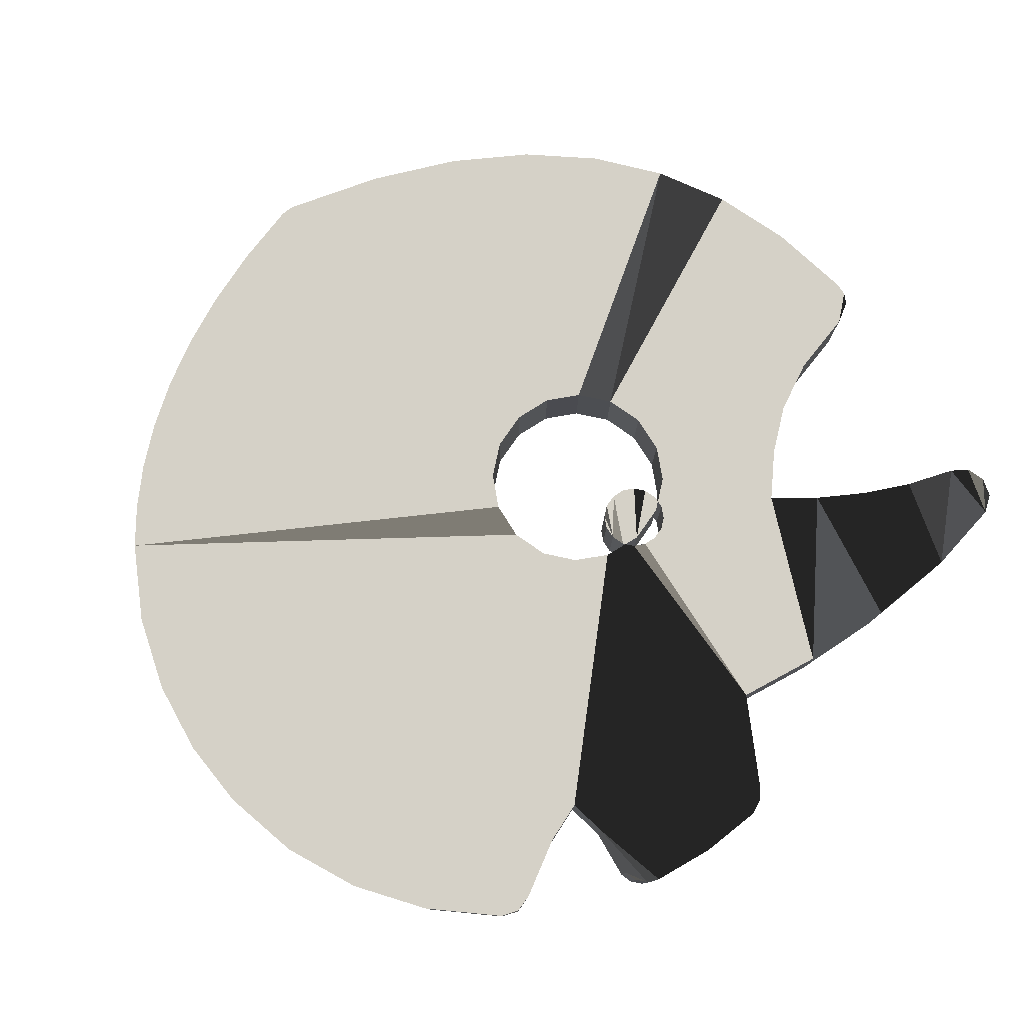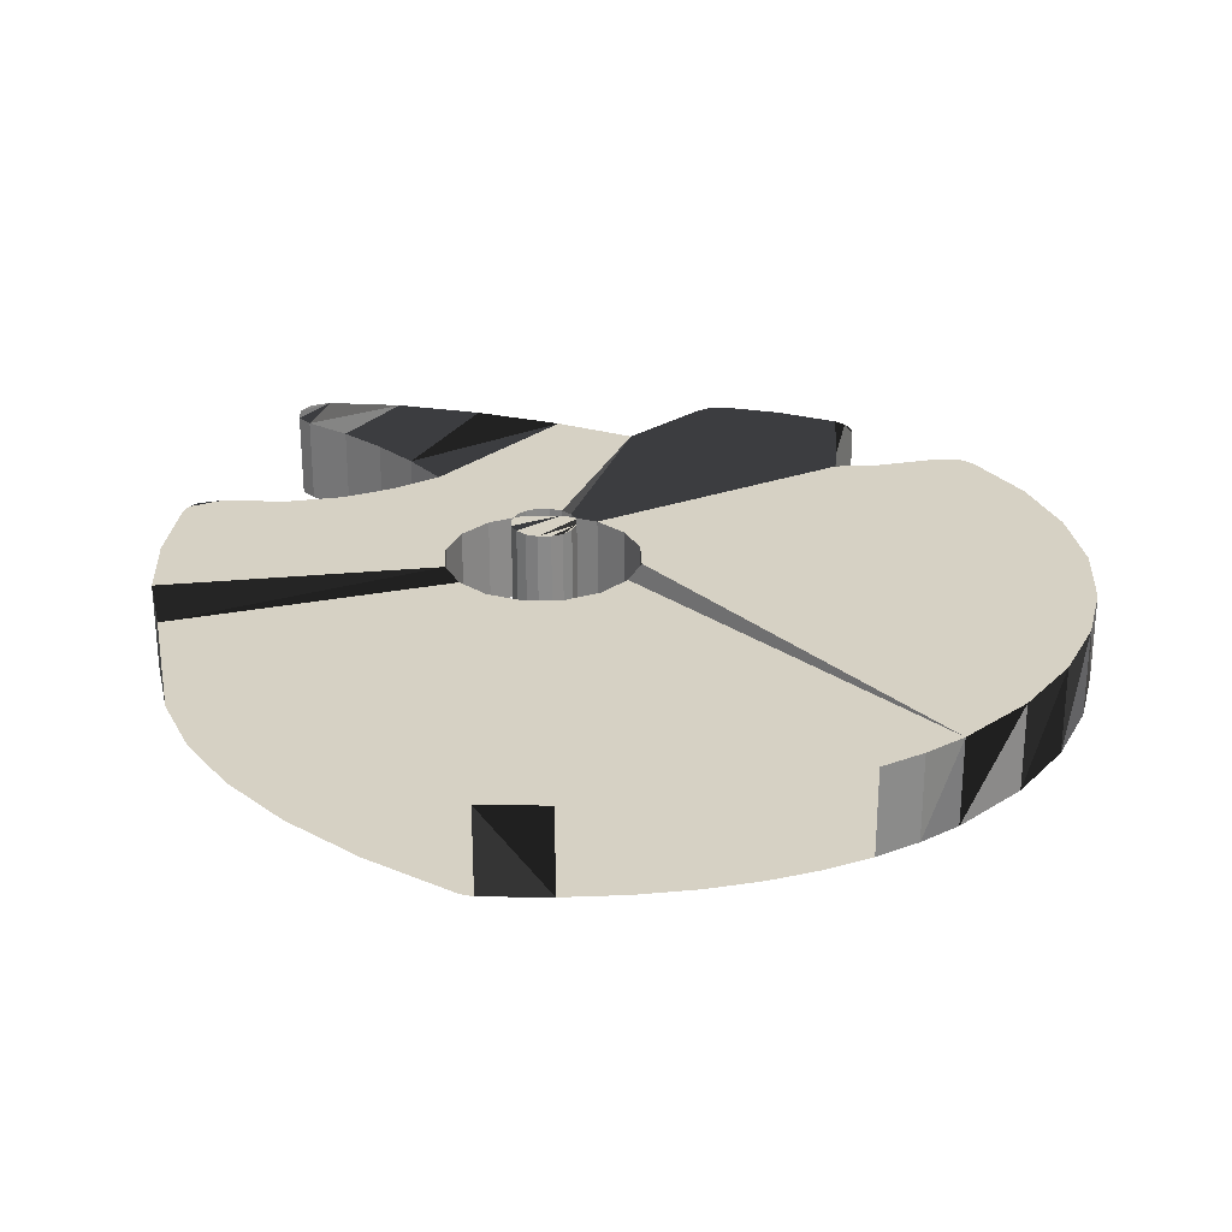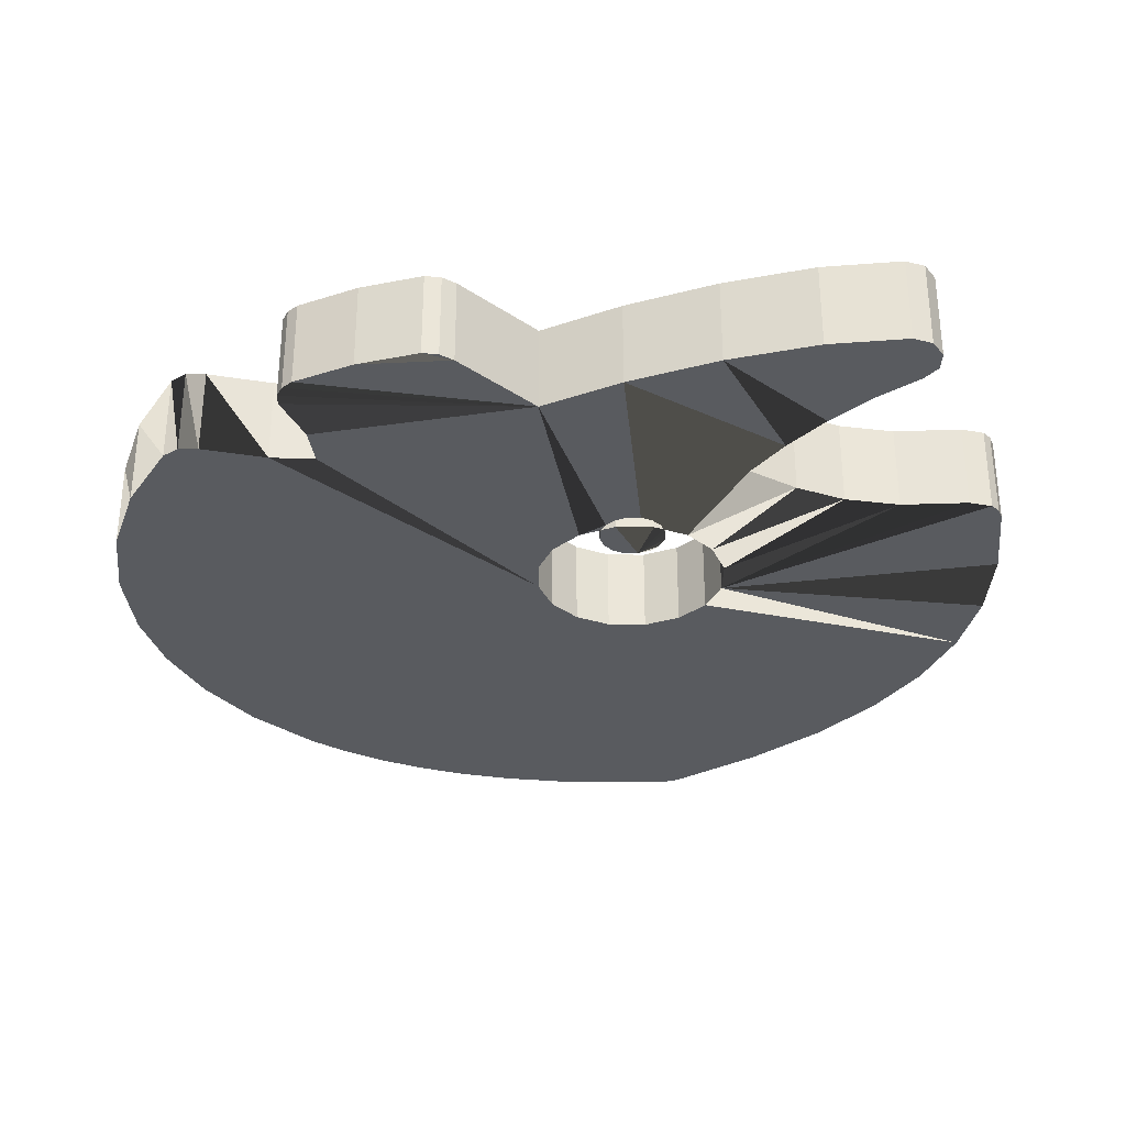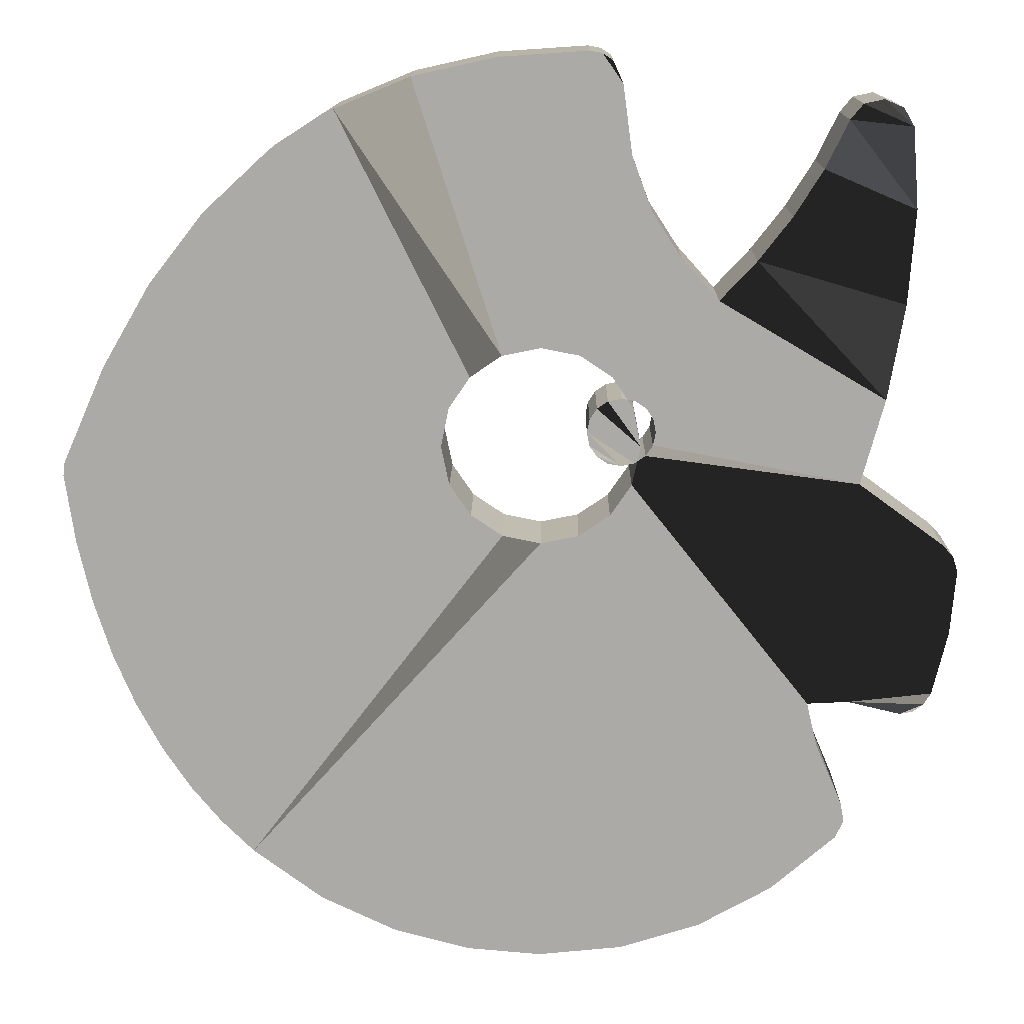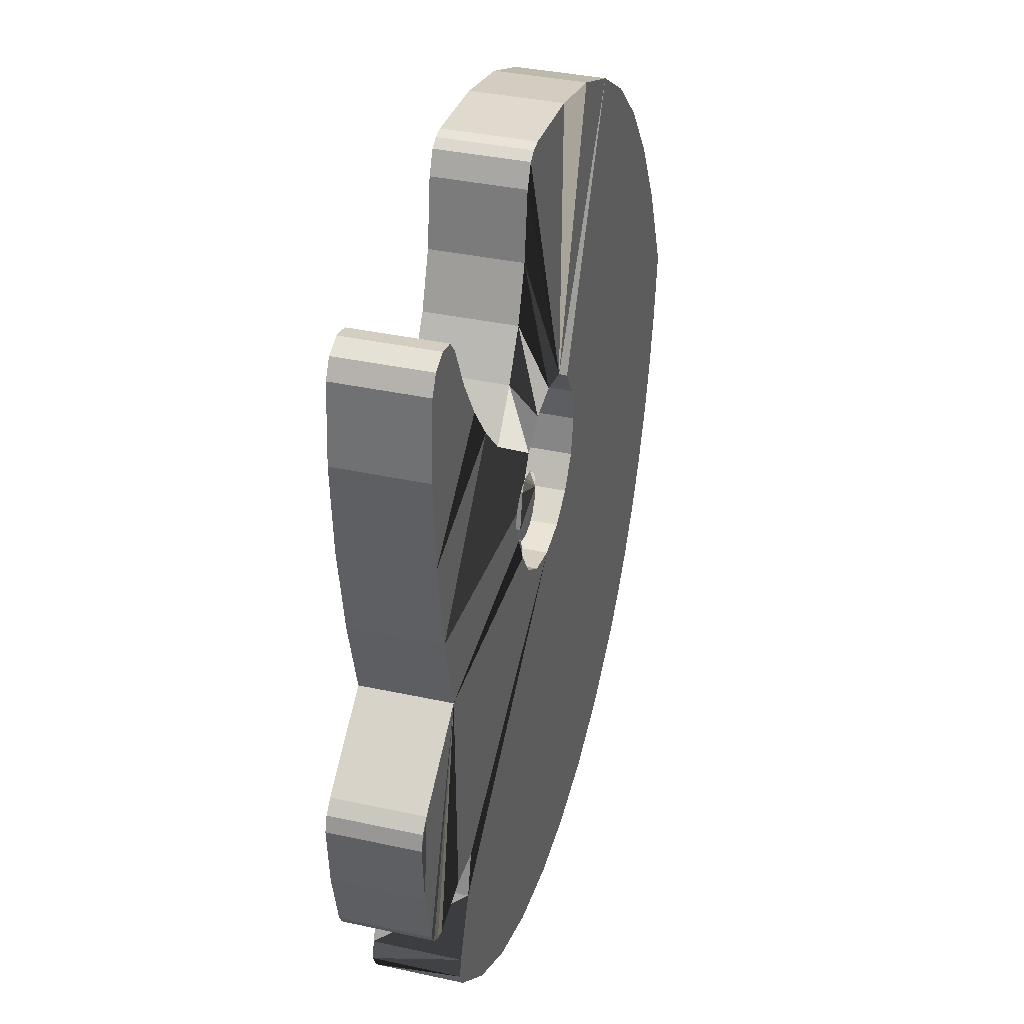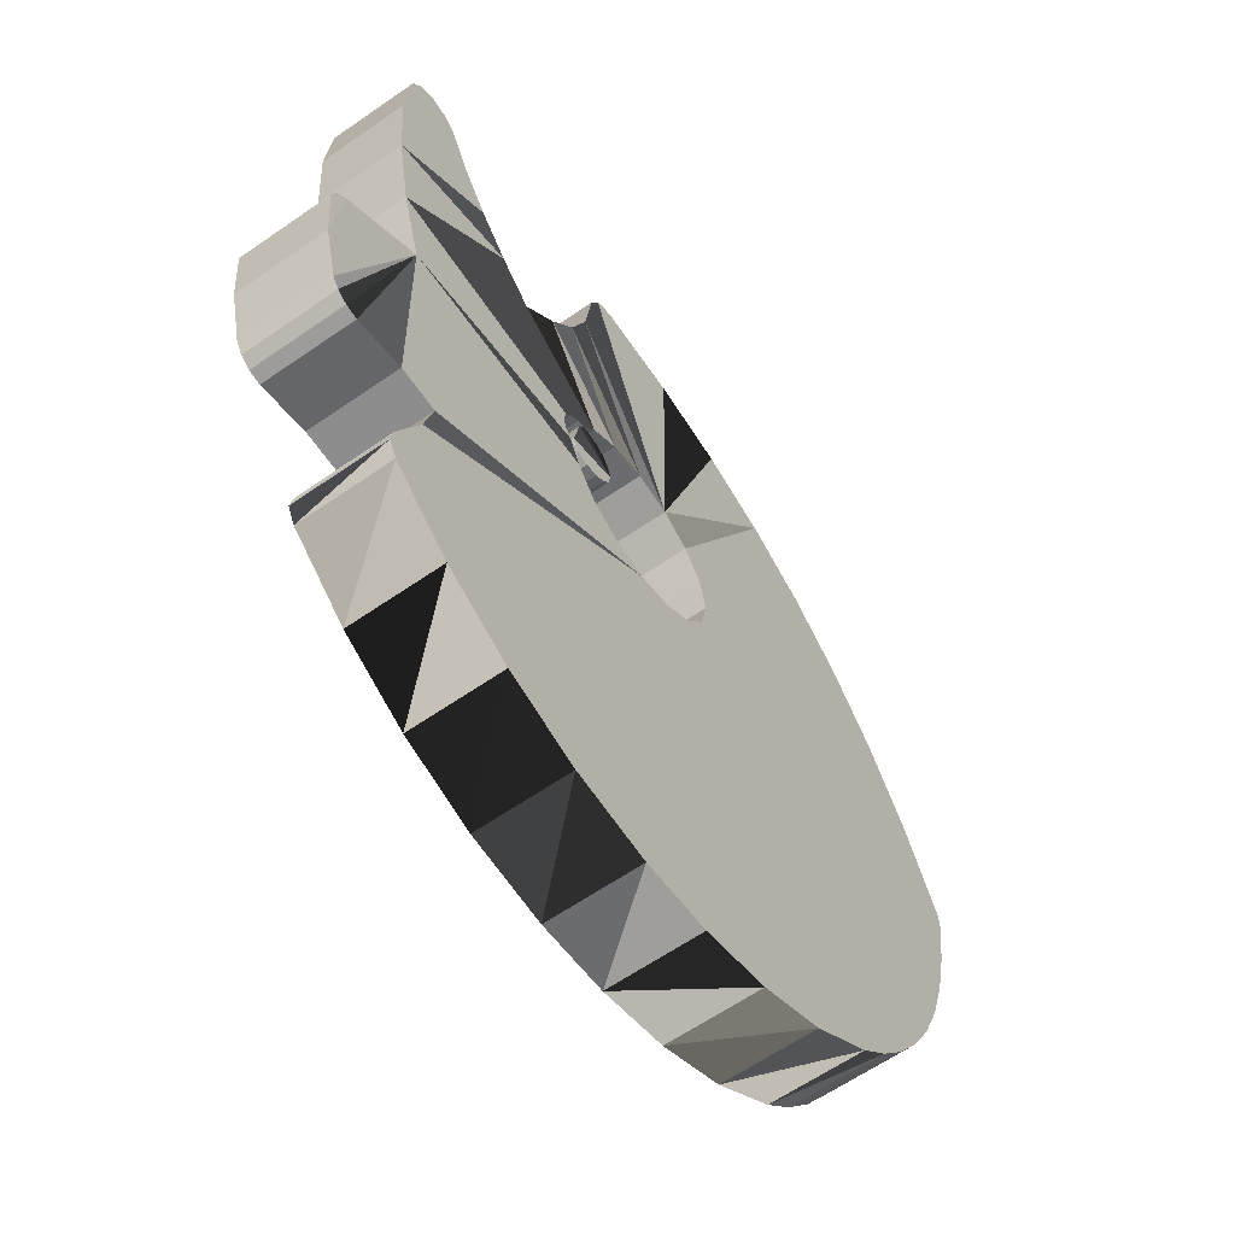
<metadata>
{"format":"obj","ext":"obj","renderer":"f3d","projection":"perspective","resolution":1024,"background":"white","views":[{"elev":78.7,"azim":46.4,"up":"+Z"},{"elev":26.9,"azim":-80.6,"up":"+Z"},{"elev":-32.2,"azim":100.5,"up":"+Z"},{"elev":13.9,"azim":0.8,"up":"+Y"},{"elev":36.2,"azim":106.0,"up":"+Y"},{"elev":-62.5,"azim":125.1,"up":"+Y"}]}
</metadata>
<code>
g default
v 1.511 10.97 -0.001
v 1.787 10.92 -0.001
v 2.008 10.78 -0.001
v -0.4775 10.84 -0.001
v 5.923 7.454 -0.001
v 6.565 8.476 -0.001
v 7.798 9.961 -0.001
v -1.063 3.922 -0.001
v 8.218 9.78 -0.001
v -1.533 3.221 -0.001
v 8.448 9.383 -0.001
v 8.582 7.609 -0.001
v 8.43 5.544 -0.001
v 8.062 3.438 -0.001
v 7.075 9.527 -0.001
v 7.355 9.866 -0.001
v 2.88 7.563 -0.001
v 7.45 -3.507 -0.001
v 2.44 8.76 -0.001
v 6.533 -3.552 -0.001
v 7.545 1.542 -0.001
v 2.234 10.29 -0.001
v -2.298 10.43 -0.001
v 5.18 6.494 -0.001
v 9.157 -3.557 -0.001
v 8.918 -3.733 -0.001
v 8.629 -3.787 -0.001
v 4.365 5.625 -0.001
v 9.424 0.1689 -0.001
v 9.672 -0.09714 -0.001
v 9.785 -0.4451 -0.001
v 9.659 -1.886 -0.001
v 9.315 -3.299 -0.001
v 3.529 6.562 -0.001
v 6.773 -4.555 -0.001
v 2.062 3.936 -0.001
v -8.105 -4.683 2
v -8.105 -4.683 -0.001
v -7.484 -5.614 -0.001
v -7.484 -5.614 2
v 2.812 3.24 -0.001
v 2.571 3.4 -0.001
v -8.662 -3.643 2
v -8.662 -3.643 -0.001
v 3.028 2.699 -0.001
v -9.147 -2.49 2
v -9.147 -2.49 -0.001
v 2.971 3 -0.001
v -9.551 -1.219 2
v -9.551 -1.219 -0.001
v -9.867 0.1719 2
v -9.867 0.1719 -0.001
v -3.958 9.745 -0.001
v -3.958 9.745 2
v -5.462 8.778 -0.001
v -5.462 8.778 2
v -6.818 7.522 -0.001
v -6.818 7.522 2
v 2.532 3.236 -0.001
v -8.031 5.973 -0.001
v -8.031 5.973 2
v 2.4 3.433 -0.001
v -9.107 4.126 -0.001
v -9.107 4.126 2
v -10.05 1.976 -0.001
v -10.05 1.976 2
v -10.09 1.687 -0.001
v -10.09 1.687 2
v 1.511 2.699 -0.001
v 1.568 2.985 -0.001
v 1.728 3.227 -0.001
v 1.968 3.394 -0.001
v 2.27 3.457 -0.001
v 5.814 -8.018 2
v 5.814 -8.018 -0.001
v 7.256 -6.768 -0.001
v 7.256 -6.768 2
v 1.362 4.406 -0.001
v 4.176 -8.936 2
v 4.176 -8.936 -0.001
v 0.4985 4.577 -0.001
v 2.388 -9.502 2
v 2.388 -9.502 -0.001
v -0.3645 4.401 -0.001
v 0.4985 -9.694 2
v 0.4985 -9.694 -0.001
v -1.164 -9.551 2
v -1.164 -9.551 -0.001
v -2.857 -9.1 2
v -2.857 -9.1 -0.001
v -4.518 -8.313 2
v -4.518 -8.313 -0.001
v -6.081 -7.161 2
v -6.081 -7.161 -0.001
v 6.533 -3.552 2
v 7.45 -3.507 2
v -6.807 -6.439 2
v -6.807 -6.439 -0.001
v 7.545 1.542 2
v 7.446 -6.379 -0.001
v 7.446 -6.379 2
v 7.364 -5.937 -0.001
v 7.364 -5.937 2
v 9.785 -0.4451 2
v 9.672 -0.09714 2
v 9.424 0.1689 2
v 8.629 -3.787 2
v 8.918 -3.733 2
v 9.157 -3.557 2
v 9.315 -3.299 2
v 9.659 -1.886 2
v 6.565 8.476 2
v 5.923 7.454 2
v 6.773 -4.555 2
v 8.062 3.438 2
v 8.43 5.544 2
v 8.582 7.609 2
v 8.448 9.383 2
v 8.218 9.78 2
v 7.798 9.961 2
v 7.355 9.866 2
v 7.075 9.527 2
v 2.971 2.412 2
v 2.571 2.003 2
v 2.63 2.043 2
v 2.703 2.373 2
v 2.88 7.563 2
v 2.44 8.76 2
v 2.812 2.17 2
v 2.511 1.51 2
v 2.234 10.29 2
v -2.298 10.43 2
v 5.18 6.494 2
v 4.365 5.625 2
v 1.568 2.397 2
v 3.529 6.562 2
v 1.728 2.157 2
v 1.968 1.997 2
v 2.27 1.94 2
v 2.035 0.8109 2
v 2.062 3.936 2
v -1.05 0.8109 2
v -1.528 1.51 2
v -1.705 2.373 2
v 2.571 3.4 2
v 2.812 3.24 2
v 0.4985 0.1689 2
v -0.3485 0.3409 2
v 3.028 2.699 2
v 2.971 3 2
v 1.342 0.3409 2
v 2.532 3.236 2
v 2.4 3.433 2
v 2.27 3.457 2
v 1.968 3.394 2
v 1.728 3.227 2
v 1.568 2.985 2
v 1.511 2.699 2
v 1.362 4.406 2
v 0.4985 4.577 2
v -0.3645 4.401 2
v -1.063 3.922 2
v 1.511 10.97 2
v -0.4775 10.84 2
v -1.533 3.221 2
v 2.008 10.78 2
v 1.787 10.92 2
v 2.971 2.412 -0.001
v 2.703 2.373 -0.001
v 2.63 2.043 -0.001
v 2.571 2.003 -0.001
v 2.812 2.17 -0.001
v 2.511 1.51 -0.001
v 2.27 1.94 -0.001
v 1.968 1.997 -0.001
v 1.728 2.157 -0.001
v 1.568 2.397 -0.001
v 2.035 0.8109 -0.001
v -1.528 1.51 -0.001
v -1.05 0.8109 -0.001
v -1.705 2.373 -0.001
v -0.3485 0.3409 -0.001
v 0.4985 0.1689 -0.001
v 1.342 0.3409 -0.001
g baby_face:Mesh
f 3 84 2
f 1 2 84
f 6 12 5
f 67 65 181
f 11 12 15
f 6 15 12
f 13 5 12
f 14 24 13
f 9 11 15
f 7 9 15
f 7 15 16
f 5 13 24
f 19 84 22
f 17 81 19
f 22 84 3
f 53 23 84
f 23 4 84
f 4 1 84
f 27 21 26
f 25 26 21
f 173 172 21
f 29 32 21
f 30 31 29
f 32 29 31
f 33 21 32
f 25 21 33
f 84 19 81
f 34 78 17
f 21 27 18
f 183 20 35
f 78 34 36
f 24 14 28
f 37 38 39
f 37 39 40
f 43 44 38
f 43 38 37
f 46 47 44
f 46 44 43
f 28 14 48
f 49 50 47
f 49 47 46
f 51 52 50
f 51 50 49
f 41 28 48
f 42 28 41
f 36 28 62
f 62 28 42
f 53 55 56
f 53 56 54
f 55 57 58
f 55 58 56
f 69 59 169
f 57 60 61
f 57 61 58
f 60 63 64
f 60 64 61
f 63 65 66
f 63 66 64
f 65 67 68
f 65 68 66
f 68 67 52
f 68 52 51
f 70 71 69
f 69 71 72
f 69 72 73
f 69 73 62
f 62 59 69
f 74 75 76
f 74 76 77
f 79 80 75
f 79 75 74
f 81 17 78
f 28 36 34
f 82 83 80
f 82 80 79
f 85 86 83
f 85 83 82
f 8 53 84
f 86 85 87
f 86 87 88
f 87 89 90
f 87 90 88
f 89 91 92
f 89 92 90
f 91 93 94
f 91 94 92
f 93 97 98
f 93 98 94
f 100 101 77
f 100 77 76
f 102 103 101
f 102 101 100
f 103 102 35
f 106 96 105
f 96 106 99
f 107 109 96
f 108 109 107
f 110 96 109
f 110 111 96
f 104 96 111
f 99 130 95
f 96 99 95
f 104 105 96
f 147 148 93
f 123 129 99
f 120 121 118
f 121 122 118
f 119 120 118
f 117 118 122
f 122 112 117
f 112 113 117
f 116 117 113
f 113 133 116
f 155 156 126
f 166 167 131
f 132 54 161
f 162 161 54
f 99 129 130
f 125 130 129
f 133 134 115
f 115 116 133
f 138 139 137
f 135 137 139
f 124 158 139
f 128 160 127
f 140 95 130
f 150 149 115
f 134 150 115
f 151 95 140
f 127 159 136
f 40 97 142
f 143 43 142
f 144 51 143
f 123 99 149
f 99 115 149
f 148 142 97
f 150 134 146
f 146 134 145
f 136 145 134
f 147 95 151
f 97 93 148
f 154 155 152
f 145 136 153
f 141 153 136
f 58 61 165
f 61 64 165
f 144 165 64
f 66 144 64
f 68 144 66
f 51 144 68
f 49 143 51
f 46 143 49
f 43 143 46
f 37 142 43
f 40 142 37
f 165 162 58
f 56 58 162
f 153 154 152
f 126 152 155
f 125 126 156
f 124 125 156
f 124 156 157
f 124 157 158
f 135 139 158
f 141 136 159
f 160 159 127
f 91 89 93
f 89 87 93
f 87 85 93
f 85 82 93
f 82 79 93
f 79 74 93
f 74 77 93
f 77 101 93
f 103 114 93
f 95 147 93
f 114 95 93
f 101 103 93
f 128 164 160
f 163 1 4
f 163 4 164
f 161 160 164
f 164 132 161
f 3 166 131
f 54 56 162
f 3 2 167
f 3 167 166
f 2 1 163
f 2 163 167
f 120 7 16
f 120 16 121
f 16 15 122
f 16 122 121
f 59 152 126
f 59 126 169
f 6 5 113
f 6 113 112
f 15 6 112
f 15 112 122
f 152 59 62
f 12 117 116
f 12 116 13
f 145 153 62
f 145 62 42
f 11 118 117
f 11 117 12
f 62 153 152
f 116 115 14
f 116 14 13
f 62 153 141
f 153 62 73
f 153 73 154
f 9 119 118
f 9 118 11
f 73 72 155
f 73 155 154
f 9 7 120
f 9 120 119
f 53 54 23
f 132 23 54
f 72 71 156
f 72 156 155
f 4 23 132
f 4 132 164
f 71 70 157
f 71 157 156
f 5 24 113
f 70 69 158
f 70 158 157
f 69 135 158
f 128 127 17
f 128 17 19
f 22 131 128
f 22 128 19
f 78 159 160
f 78 160 81
f 131 22 3
f 81 160 161
f 81 161 84
f 24 133 113
f 84 161 162
f 84 162 8
f 133 24 28
f 133 28 134
f 8 162 165
f 8 165 10
f 136 134 28
f 136 28 34
f 144 10 165
f 127 136 34
f 127 34 17
f 111 32 31
f 111 31 104
f 78 36 159
f 141 159 36
f 62 141 36
f 30 105 104
f 30 104 31
f 146 145 42
f 146 42 41
f 115 99 14
f 123 149 45
f 29 106 105
f 29 105 30
f 48 45 149
f 48 149 150
f 111 110 33
f 111 33 32
f 146 41 48
f 146 48 150
f 110 109 25
f 110 25 33
f 168 45 21
f 109 108 26
f 109 26 25
f 108 107 27
f 108 27 26
f 171 69 170
f 174 69 171
f 169 170 69
f 96 95 20
f 96 20 18
f 14 21 45
f 45 48 14
f 107 96 18
f 107 18 27
f 99 21 14
f 29 21 99
f 29 99 106
f 170 172 173
f 168 21 172
f 103 35 114
f 20 114 35
f 69 174 175
f 69 175 176
f 69 176 177
f 114 20 95
f 18 20 21
f 170 125 124
f 170 124 171
f 173 21 20
f 178 173 20
f 45 168 123
f 184 178 20
f 169 126 125
f 169 125 170
f 179 52 181
f 52 67 181
f 124 174 171
f 123 168 172
f 123 172 129
f 129 172 170
f 129 170 125
f 140 130 178
f 173 178 130
f 170 173 130
f 170 130 125
f 183 88 182
f 183 184 20
f 90 92 182
f 135 177 176
f 135 176 137
f 124 139 174
f 139 138 175
f 139 175 174
f 69 177 135
f 138 137 176
f 138 176 175
f 10 181 63
f 65 63 181
f 60 10 63
f 8 10 57
f 55 8 57
f 53 8 55
f 60 57 10
f 180 44 179
f 180 182 98
f 98 39 180
f 39 38 180
f 38 44 180
f 47 179 44
f 50 179 47
f 52 179 50
f 140 178 184
f 184 151 140
f 143 142 180
f 143 180 179
f 144 143 179
f 144 179 181
f 94 98 182
f 92 94 182
f 102 183 35
f 102 100 183
f 100 76 183
f 76 75 183
f 75 80 183
f 80 83 183
f 86 183 83
f 88 183 86
f 90 182 88
f 144 181 10
f 128 131 164
f 163 164 131
f 167 163 131
f 183 182 148
f 183 148 147
f 148 182 180
f 148 180 142
f 151 184 183
f 151 183 147
f 98 97 39
f 40 39 97

</code>
